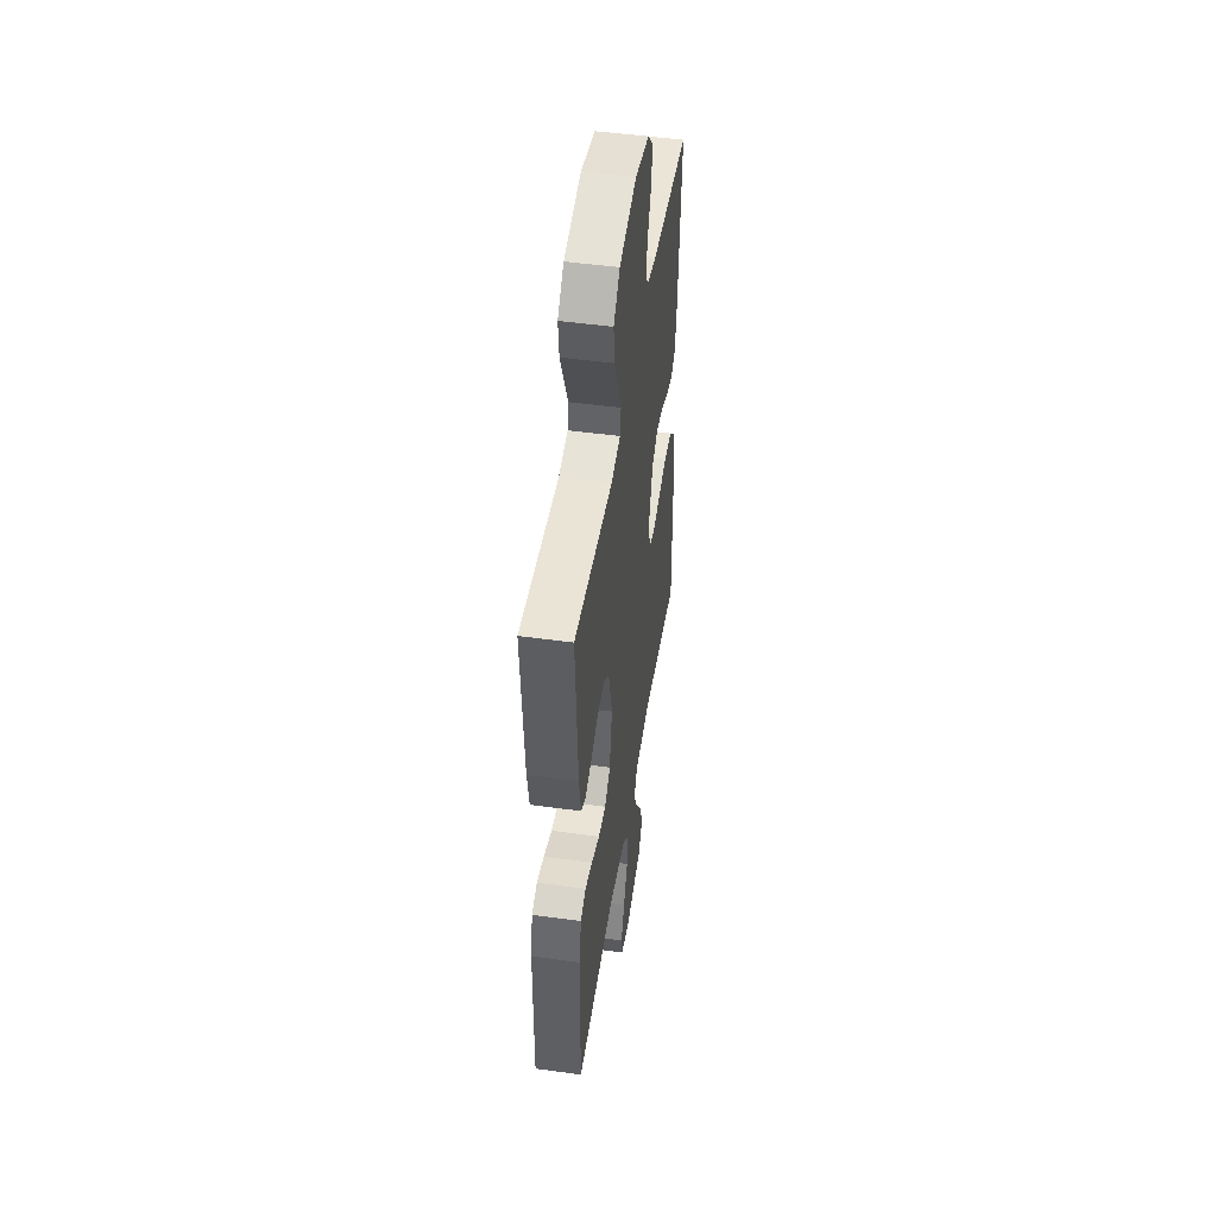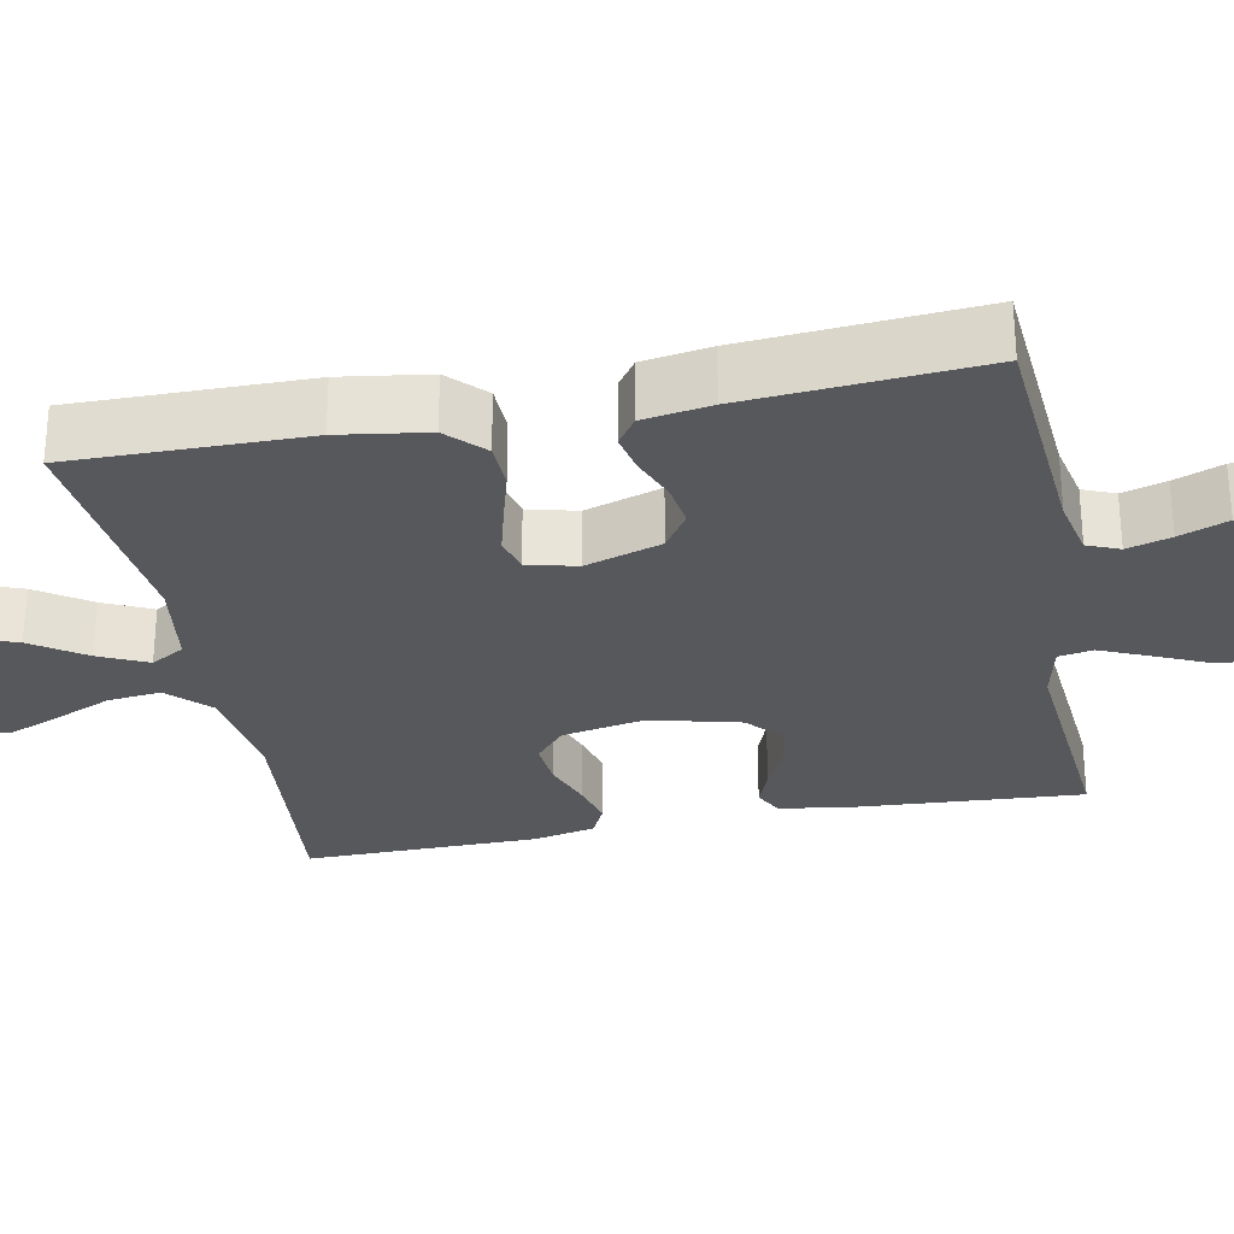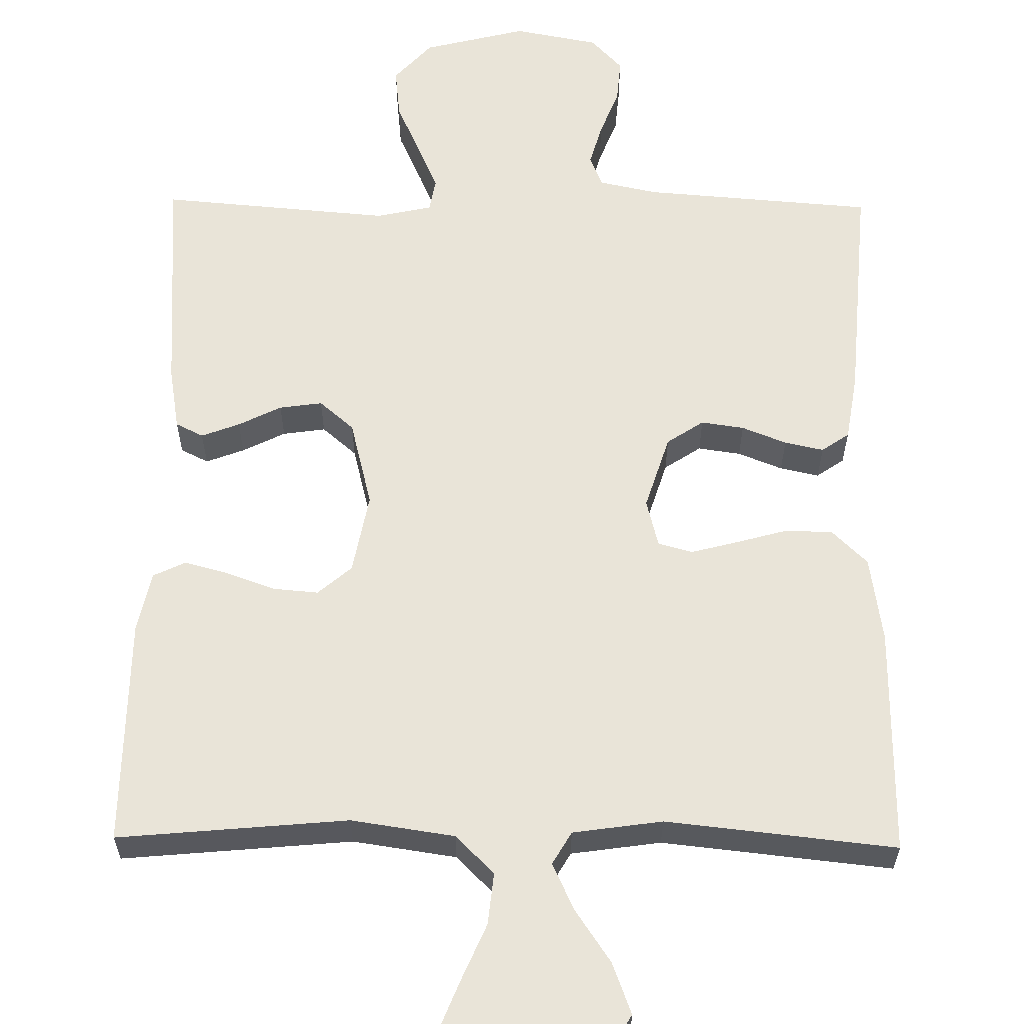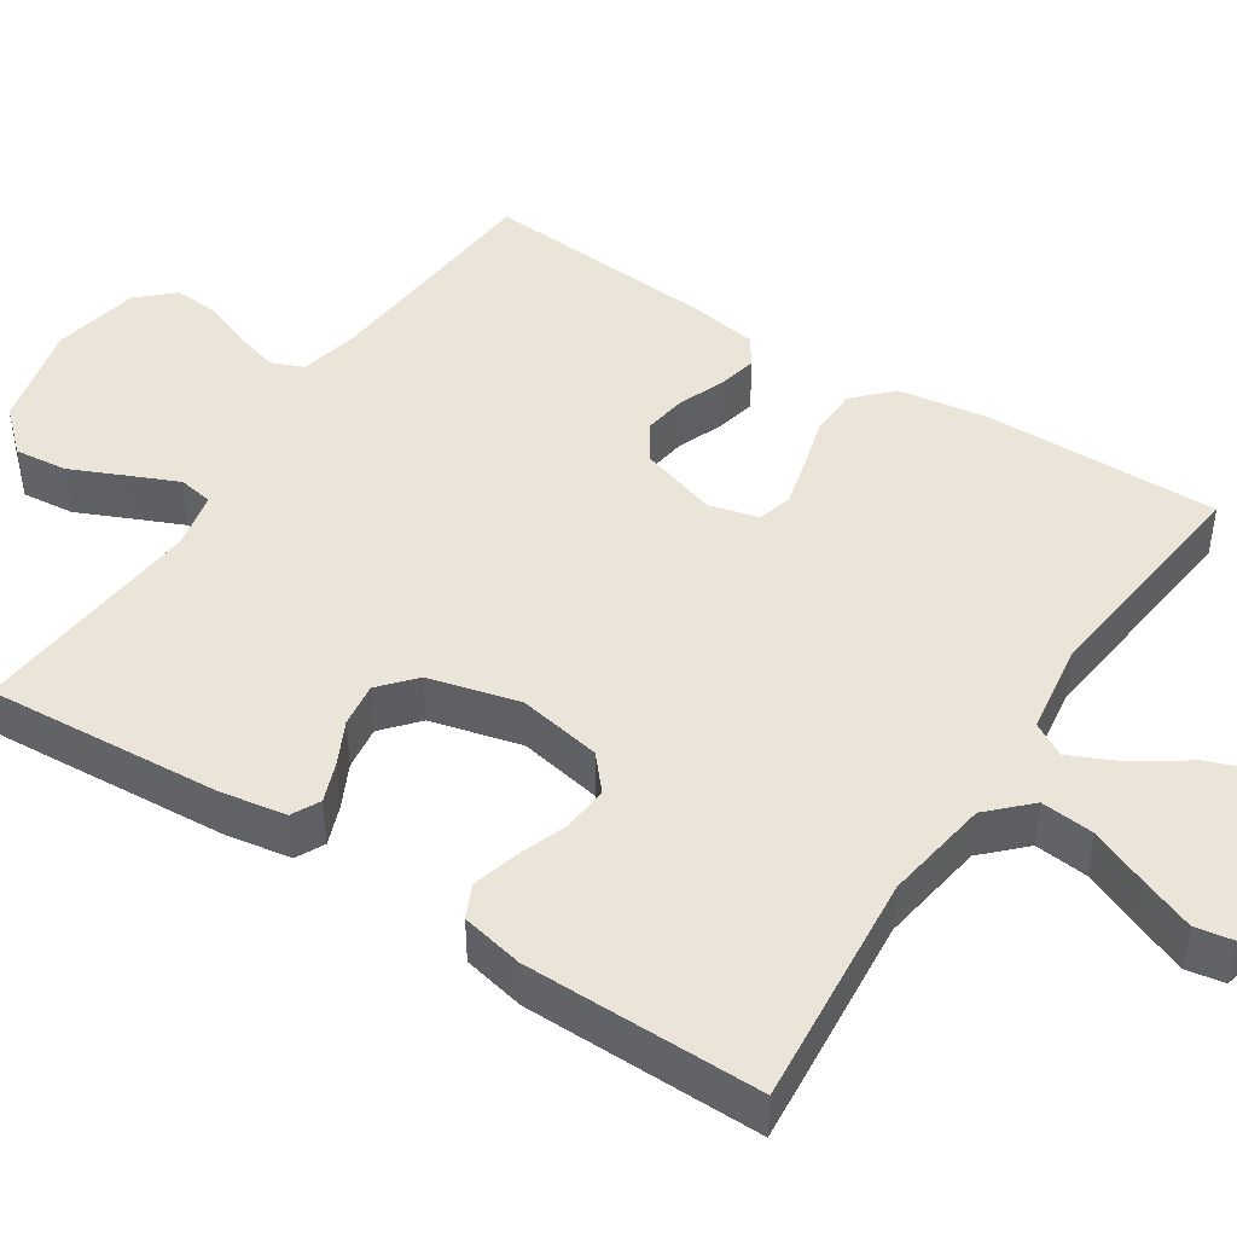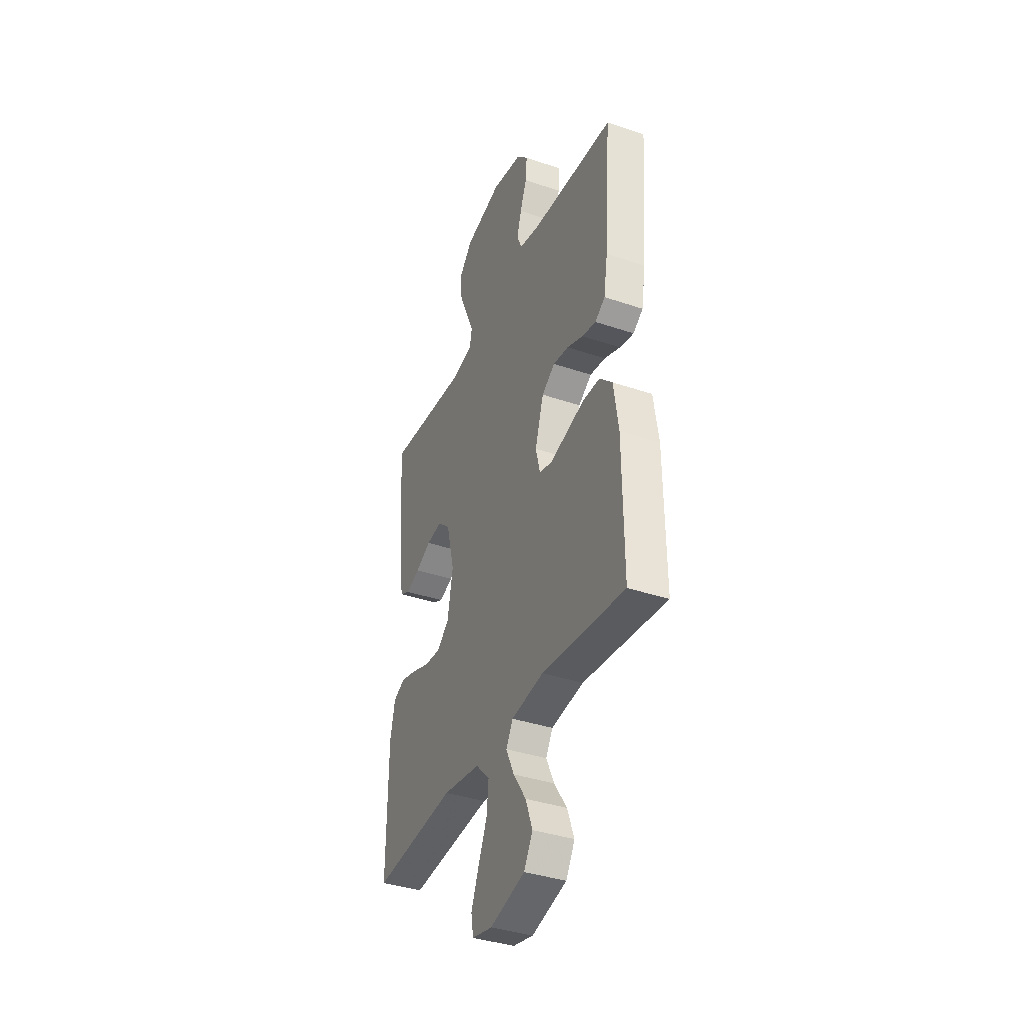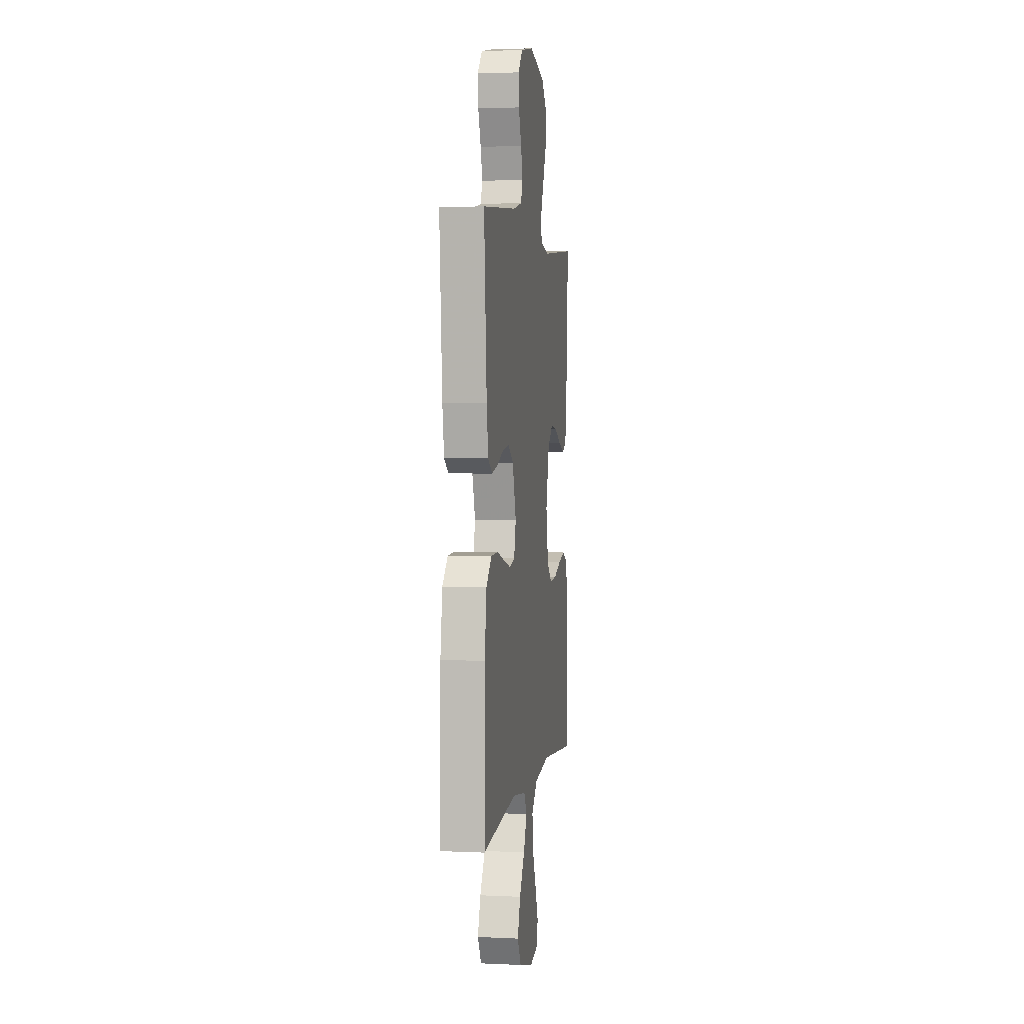
<metadata>
{"format":"obj","ext":"obj","renderer":"f3d","projection":"perspective","resolution":1024,"background":"white","views":[{"elev":48.2,"azim":98.8,"up":"+Z"},{"elev":-28.7,"azim":-78.9,"up":"+Y"},{"elev":60.4,"azim":-179.2,"up":"+Y"},{"elev":45.2,"azim":123.1,"up":"+Y"},{"elev":-37.6,"azim":-113.5,"up":"+Z"},{"elev":3.2,"azim":-81.1,"up":"+Z"}]}
</metadata>
<code>
v -0.5 0.07 0.5
v -0.2 0.07 0.523
v -0.124 0.07 0.539
v -0.107 0.07 0.58
v -0.123 0.07 0.636
v -0.147 0.07 0.698
v -0.152 0.07 0.756
v -0.111 0.07 0.8
v 0 0.07 0.821
v 0.135 0.07 0.787
v 0.184 0.07 0.733
v 0.177 0.07 0.666
v 0.146 0.07 0.597
v 0.119 0.07 0.535
v 0.127 0.07 0.491
v 0.2 0.07 0.475
v 0.5 0.07 0.5
v 0.48 0.07 0.2
v 0.466 0.07 0.117
v 0.43 0.07 0.099
v 0.38 0.07 0.118
v 0.324 0.07 0.146
v 0.268 0.07 0.154
v 0.223 0.07 0.115
v 0.194 0.07 0
v 0.214 0.07 -0.106
v 0.258 0.07 -0.144
v 0.317 0.07 -0.139
v 0.381 0.07 -0.116
v 0.438 0.07 -0.101
v 0.48 0.07 -0.121
v 0.497 0.07 -0.2
v 0.5 0.07 -0.5
v 0.2 0.07 -0.472
v 0.065 0.07 -0.492
v 0.015 0.07 -0.542
v 0.022 0.07 -0.61
v 0.054 0.07 -0.684
v 0.081 0.07 -0.751
v 0.073 0.07 -0.799
v 0 0.07 -0.814
v -0.126 0.07 -0.78
v -0.158 0.07 -0.725
v -0.133 0.07 -0.658
v -0.087 0.07 -0.59
v -0.058 0.07 -0.528
v -0.083 0.07 -0.485
v -0.2 0.07 -0.468
v -0.5 0.07 -0.5
v -0.497 0.07 -0.2
v -0.48 0.07 -0.087
v -0.434 0.07 -0.042
v -0.373 0.07 -0.04
v -0.305 0.07 -0.059
v -0.244 0.07 -0.075
v -0.199 0.07 -0.063
v -0.183 0.07 0
v -0.214 0.07 0.098
v -0.262 0.07 0.13
v -0.318 0.07 0.122
v -0.376 0.07 0.099
v -0.427 0.07 0.088
v -0.463 0.07 0.113
v -0.477 0.07 0.2
v -0.5 0 0.5
v -0.2 0 0.523
v -0.124 0 0.539
v -0.107 0 0.58
v -0.123 0 0.636
v -0.147 0 0.698
v -0.152 0 0.756
v -0.111 0 0.8
v 0 0 0.821
v 0.135 0 0.787
v 0.184 0 0.733
v 0.177 0 0.666
v 0.146 0 0.597
v 0.119 0 0.535
v 0.127 0 0.491
v 0.2 0 0.475
v 0.5 0 0.5
v 0.48 0 0.2
v 0.466 0 0.117
v 0.43 0 0.099
v 0.38 0 0.118
v 0.324 0 0.146
v 0.268 0 0.154
v 0.223 0 0.115
v 0.194 0 0
v 0.214 0 -0.106
v 0.258 0 -0.144
v 0.317 0 -0.139
v 0.381 0 -0.116
v 0.438 0 -0.101
v 0.48 0 -0.121
v 0.497 0 -0.2
v 0.5 0 -0.5
v 0.2 0 -0.472
v 0.065 0 -0.492
v 0.015 0 -0.542
v 0.022 0 -0.61
v 0.054 0 -0.684
v 0.081 0 -0.751
v 0.073 0 -0.799
v 0 0 -0.814
v -0.126 0 -0.78
v -0.158 0 -0.725
v -0.133 0 -0.658
v -0.087 0 -0.59
v -0.058 0 -0.528
v -0.083 0 -0.485
v -0.2 0 -0.468
v -0.5 0 -0.5
v -0.497 0 -0.2
v -0.48 0 -0.087
v -0.434 0 -0.042
v -0.373 0 -0.04
v -0.305 0 -0.059
v -0.244 0 -0.075
v -0.199 0 -0.063
v -0.183 0 0
v -0.214 0 0.098
v -0.262 0 0.13
v -0.318 0 0.122
v -0.376 0 0.099
v -0.427 0 0.088
v -0.463 0 0.113
v -0.477 0 0.2
f 64 1 2
f 63 64 2
f 62 63 2
f 61 62 2
f 60 61 2
f 59 60 2 3
f 58 59 3 4
f 57 58 4
f 52 53 54
f 51 52 54
f 50 51 54
f 49 50 54
f 48 49 54
f 47 48 54 55
f 46 47 55 56
f 43 44 45
f 42 43 45
f 41 42 45
f 40 41 45
f 39 40 45
f 38 39 45
f 37 38 45
f 36 37 45 46
f 46 56 57
f 36 46 57
f 35 36 57
f 32 33 34
f 31 32 34
f 30 31 34
f 29 30 34
f 28 29 34
f 27 28 34 35
f 20 21 22
f 19 20 22
f 18 19 22
f 17 18 22
f 16 17 22
f 15 16 22 23
f 11 12 13
f 10 11 13
f 9 10 13
f 8 9 13
f 7 8 13
f 6 7 13
f 5 6 13
f 4 5 13 14
f 57 4 14 15
f 26 27 35 57
f 25 26 57
f 24 25 57 15
f 15 23 24
f 66 65 128
f 66 128 127
f 66 127 126
f 66 126 125
f 66 125 124
f 67 66 124 123
f 68 67 123 122
f 68 122 121
f 118 117 116
f 118 116 115
f 118 115 114
f 118 114 113
f 118 113 112
f 119 118 112 111
f 120 119 111 110
f 109 108 107
f 109 107 106
f 109 106 105
f 109 105 104
f 109 104 103
f 109 103 102
f 109 102 101
f 110 109 101 100
f 121 120 110
f 121 110 100
f 121 100 99
f 98 97 96
f 98 96 95
f 98 95 94
f 98 94 93
f 98 93 92
f 99 98 92 91
f 86 85 84
f 86 84 83
f 86 83 82
f 86 82 81
f 86 81 80
f 87 86 80 79
f 77 76 75
f 77 75 74
f 77 74 73
f 77 73 72
f 77 72 71
f 77 71 70
f 77 70 69
f 78 77 69 68
f 79 78 68 121
f 121 99 91 90
f 121 90 89
f 79 121 89 88
f 88 87 79
f 1 65 66 2
f 2 66 67 3
f 3 67 68 4
f 4 68 69 5
f 5 69 70 6
f 6 70 71 7
f 7 71 72 8
f 8 72 73 9
f 9 73 74 10
f 10 74 75 11
f 11 75 76 12
f 12 76 77 13
f 13 77 78 14
f 14 78 79 15
f 15 79 80 16
f 16 80 81 17
f 17 81 82 18
f 18 82 83 19
f 19 83 84 20
f 20 84 85 21
f 21 85 86 22
f 22 86 87 23
f 23 87 88 24
f 24 88 89 25
f 25 89 90 26
f 26 90 91 27
f 27 91 92 28
f 28 92 93 29
f 29 93 94 30
f 30 94 95 31
f 31 95 96 32
f 32 96 97 33
f 33 97 98 34
f 34 98 99 35
f 35 99 100 36
f 36 100 101 37
f 37 101 102 38
f 38 102 103 39
f 39 103 104 40
f 40 104 105 41
f 41 105 106 42
f 42 106 107 43
f 43 107 108 44
f 44 108 109 45
f 45 109 110 46
f 46 110 111 47
f 47 111 112 48
f 48 112 113 49
f 49 113 114 50
f 50 114 115 51
f 51 115 116 52
f 52 116 117 53
f 53 117 118 54
f 54 118 119 55
f 55 119 120 56
f 56 120 121 57
f 57 121 122 58
f 58 122 123 59
f 59 123 124 60
f 60 124 125 61
f 61 125 126 62
f 62 126 127 63
f 63 127 128 64
f 64 128 65 1

</code>
